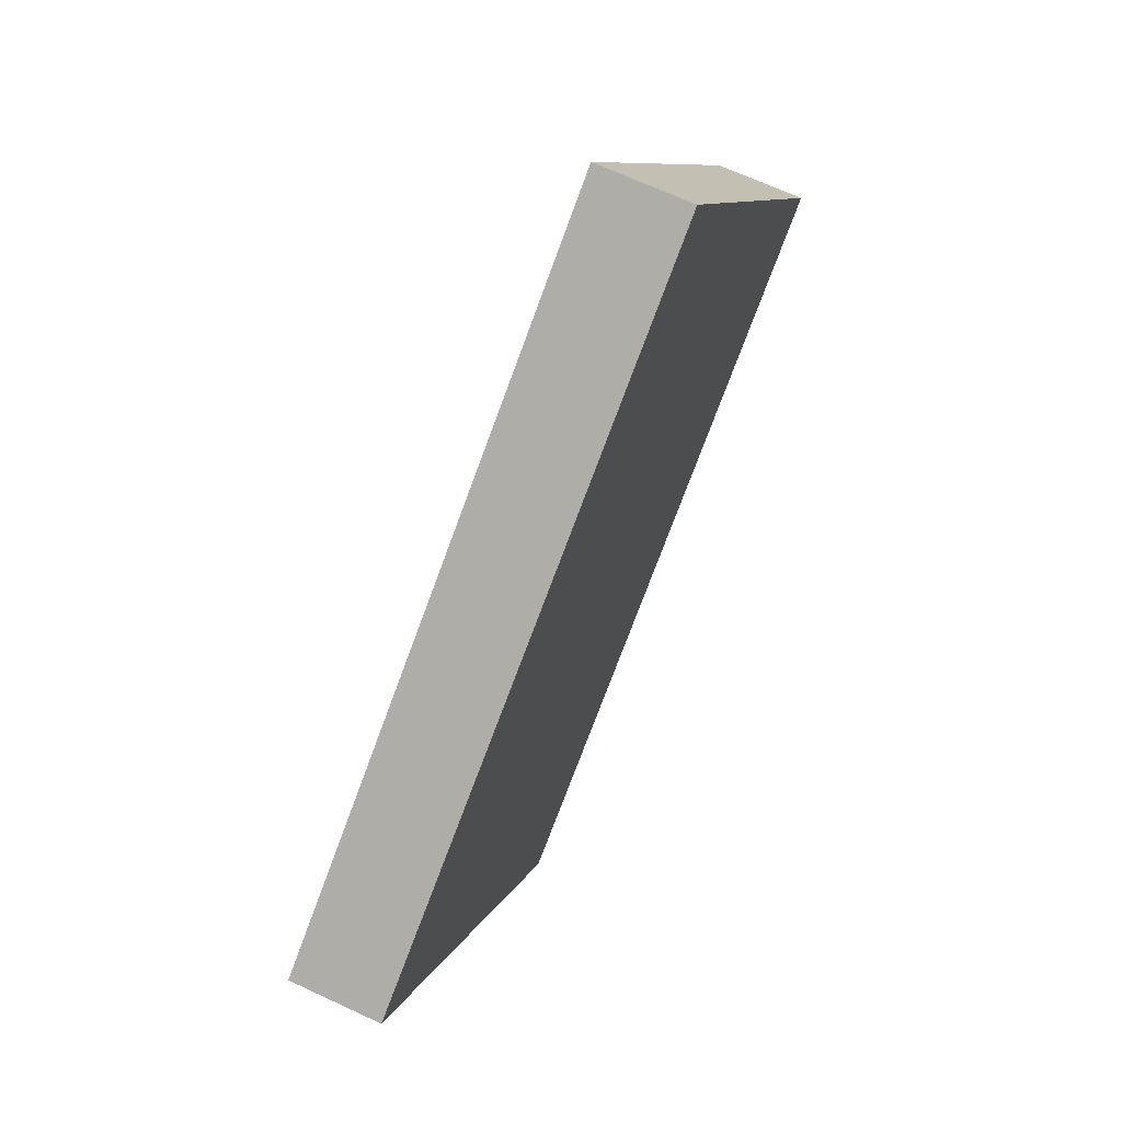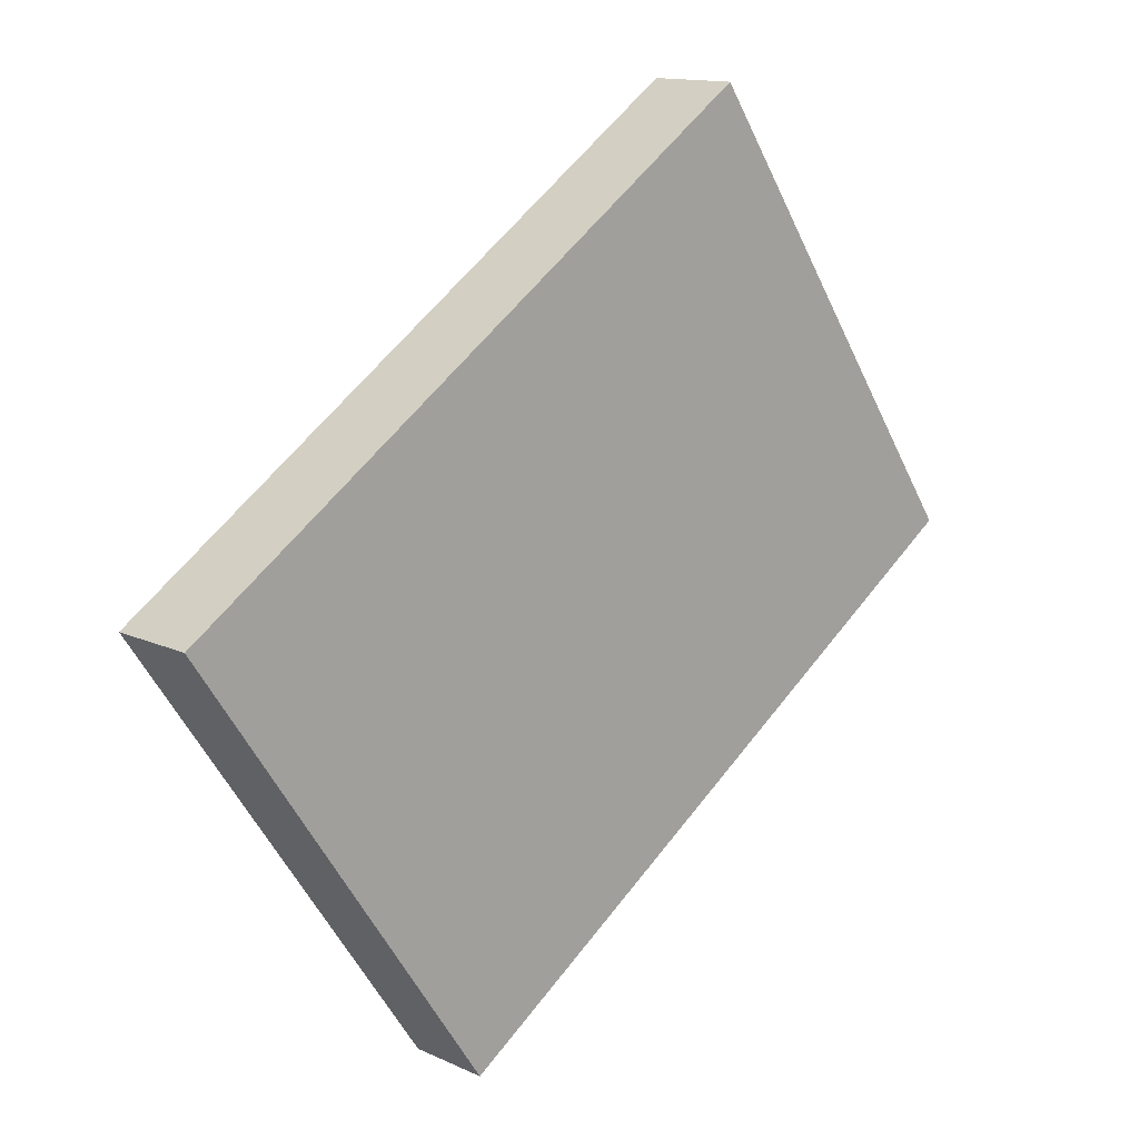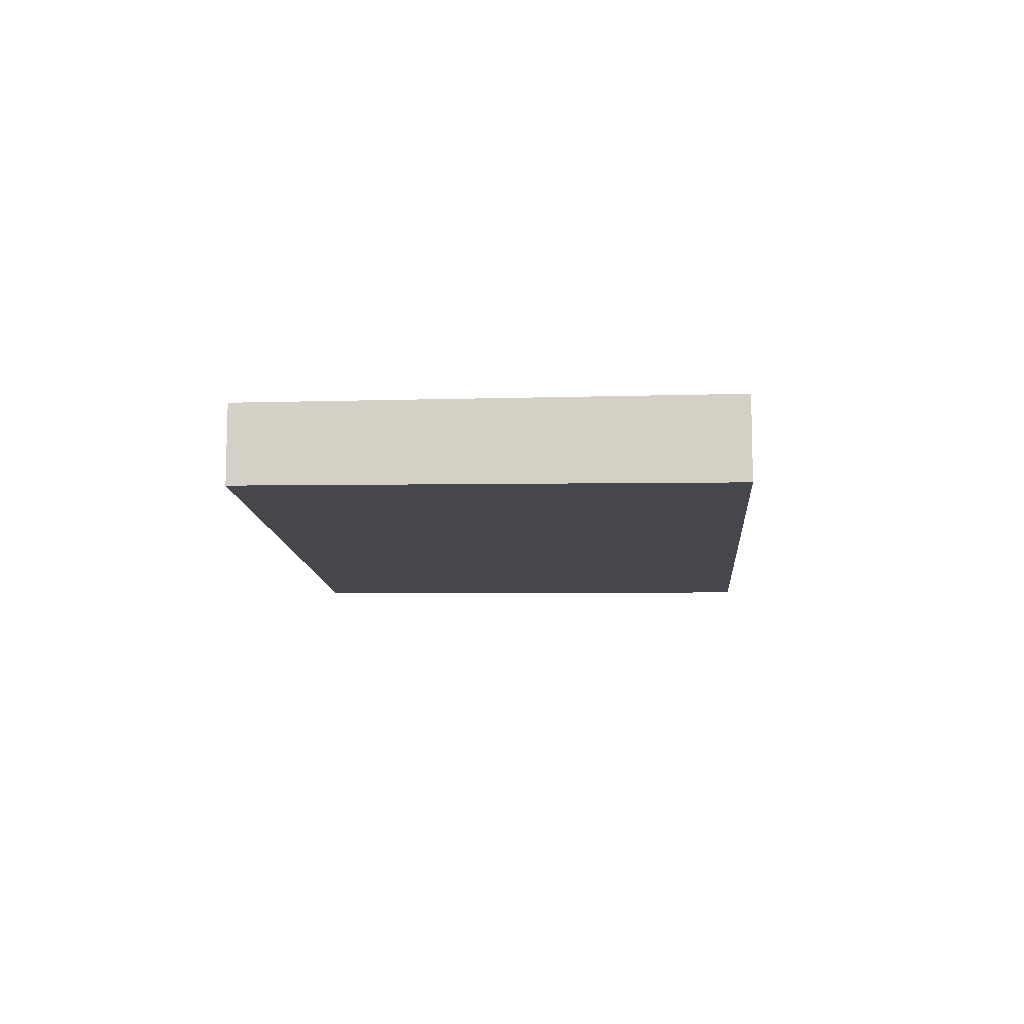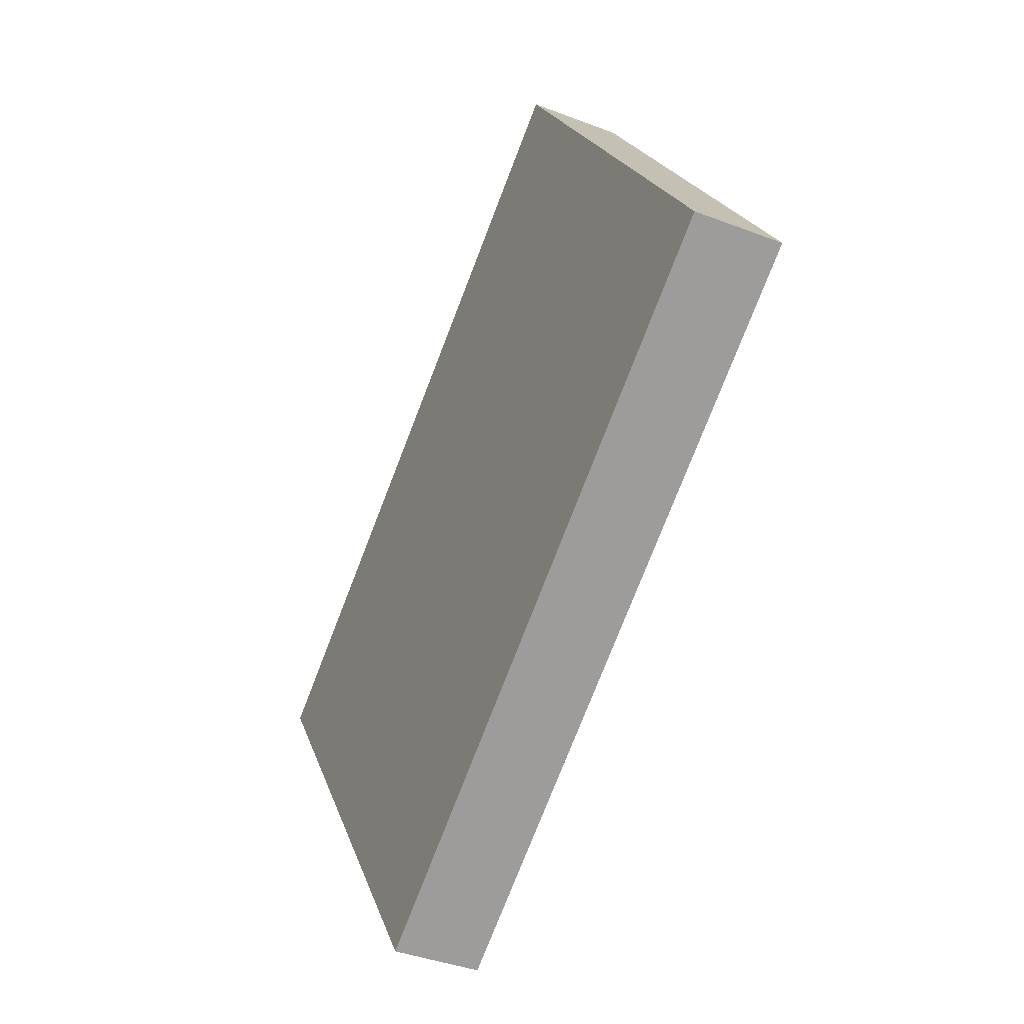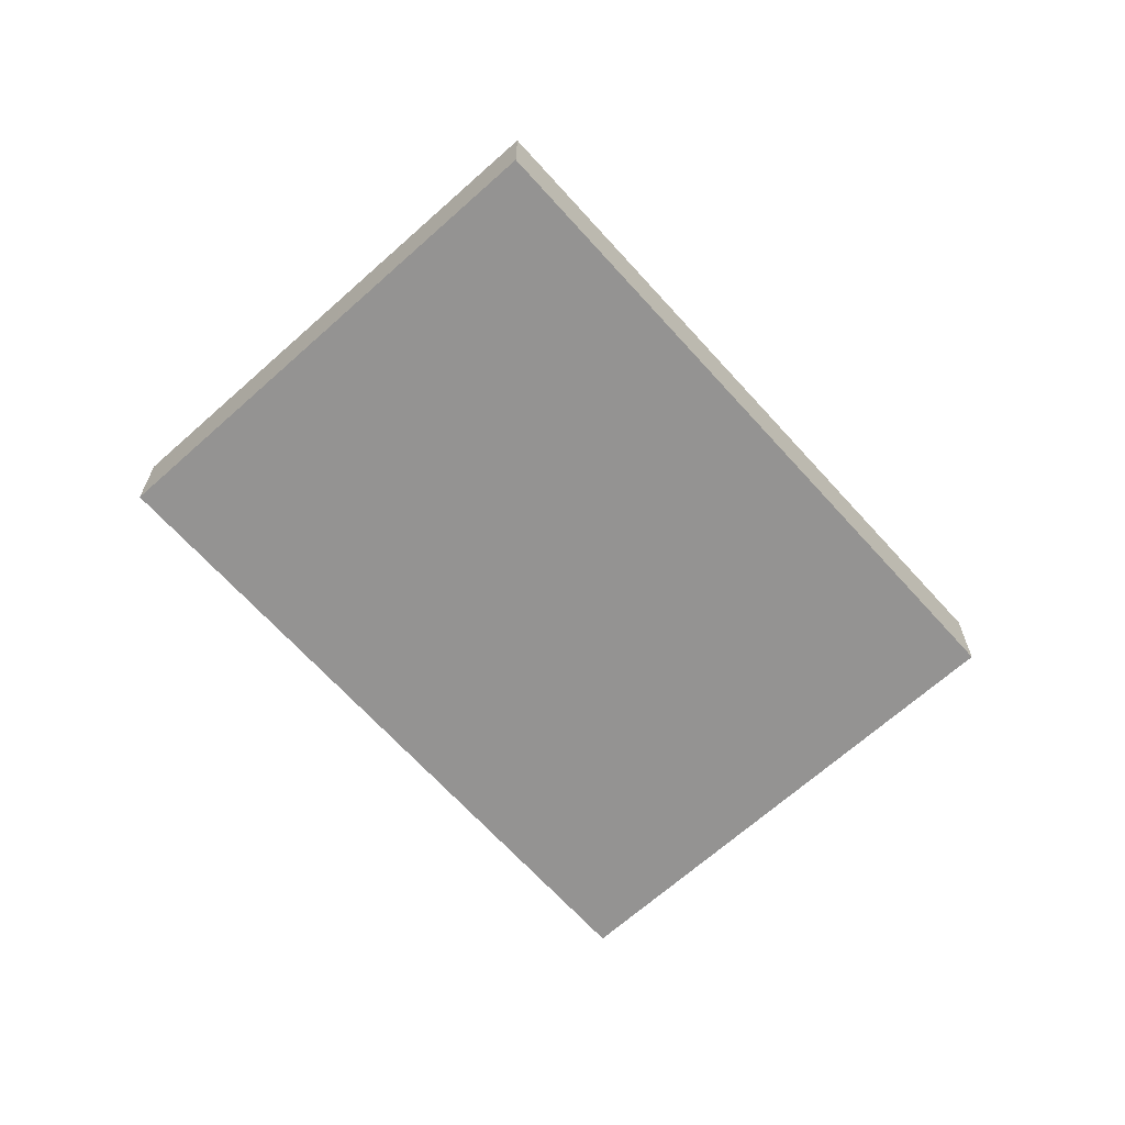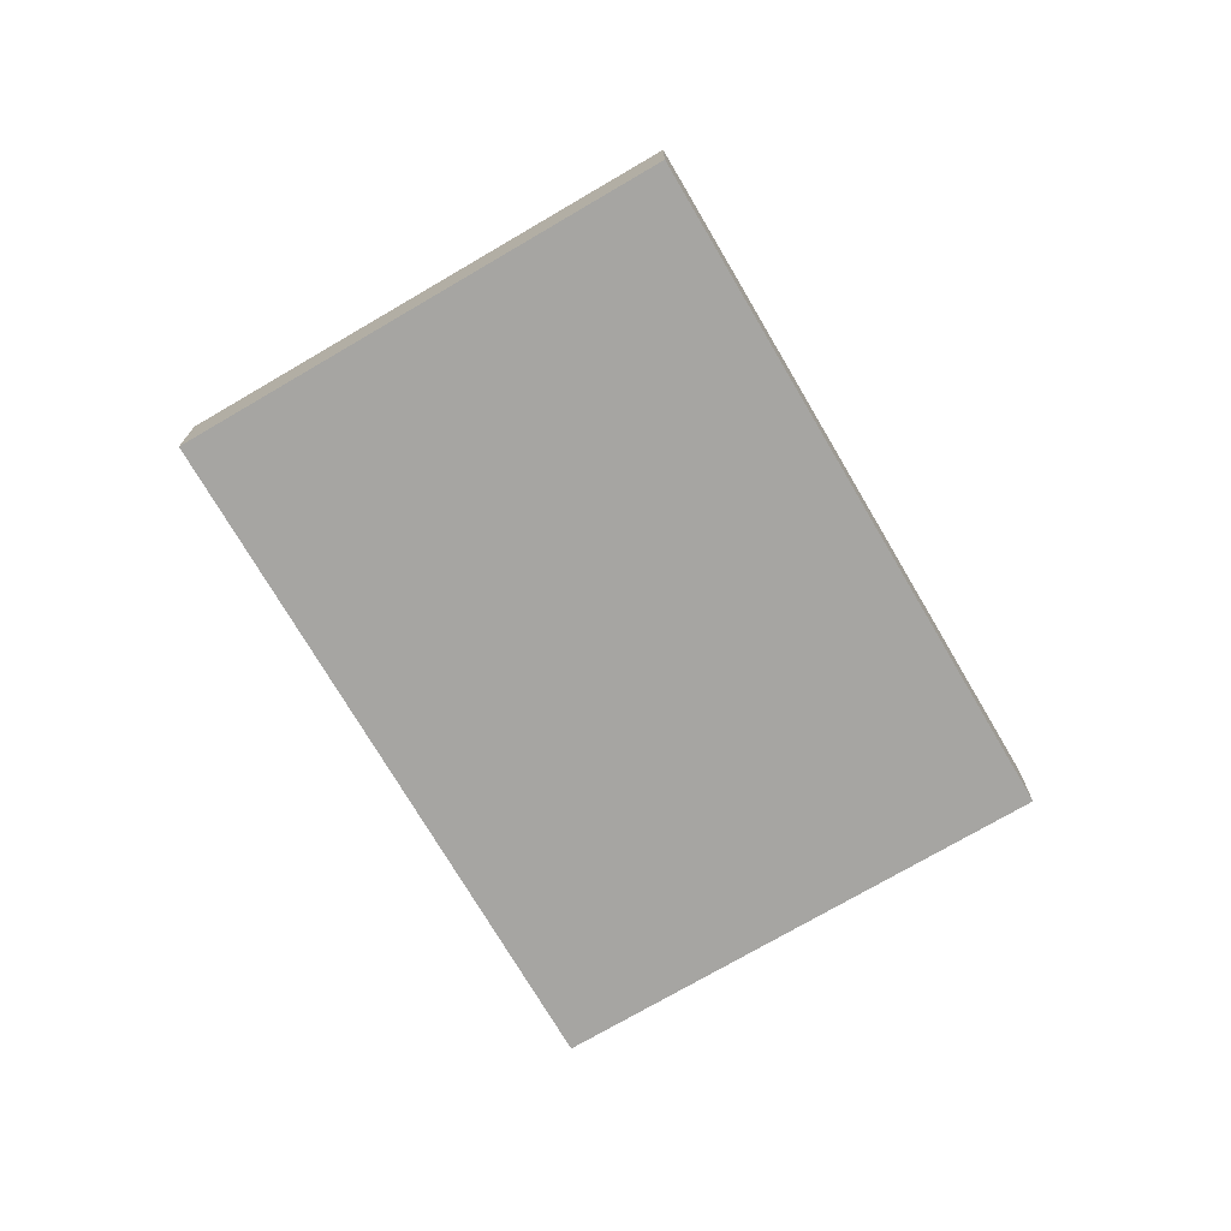
<metadata>
{"format":"obj","ext":"obj","renderer":"f3d","projection":"perspective","resolution":1024,"background":"white","views":[{"elev":66.8,"azim":-64.9,"up":"+Y"},{"elev":13.3,"azim":-43.7,"up":"+Y"},{"elev":-11.2,"azim":128.1,"up":"+Z"},{"elev":-39.0,"azim":64.2,"up":"+Y"},{"elev":-66.3,"azim":-13.9,"up":"+Z"},{"elev":-73.1,"azim":-25.5,"up":"+Z"}]}
</metadata>
<code>
v -417.4 -1933 -0.3617
v -416.2 -1935 -0.3443
v -418.6 -1937 -0.3311
v -419.8 -1935 -0.3485
v -416.2 -1935 -0.3443
v -417.4 -1933 -0.3617
v -417.4 -1933 0
v -416.2 -1935 0
v -418.6 -1937 -0.3311
v -416.2 -1935 -0.3443
v -416.2 -1935 0
v -418.6 -1937 0
v -419.8 -1935 -0.3485
v -418.6 -1937 -0.3311
v -418.6 -1937 0
v -419.8 -1935 -5.551e-17
v -417.4 -1933 -0.3617
v -419.8 -1935 -0.3485
v -419.8 -1935 -5.551e-17
v -417.4 -1933 0
v -417.4 -1933 0
v -416.2 -1935 0
v -418.6 -1937 0
v -419.8 -1935 0
f 2 3 4 1
f 6 7 8 5
f 10 11 12 9
f 14 15 16 13
f 18 19 20 17
f 22 23 24 21

</code>
